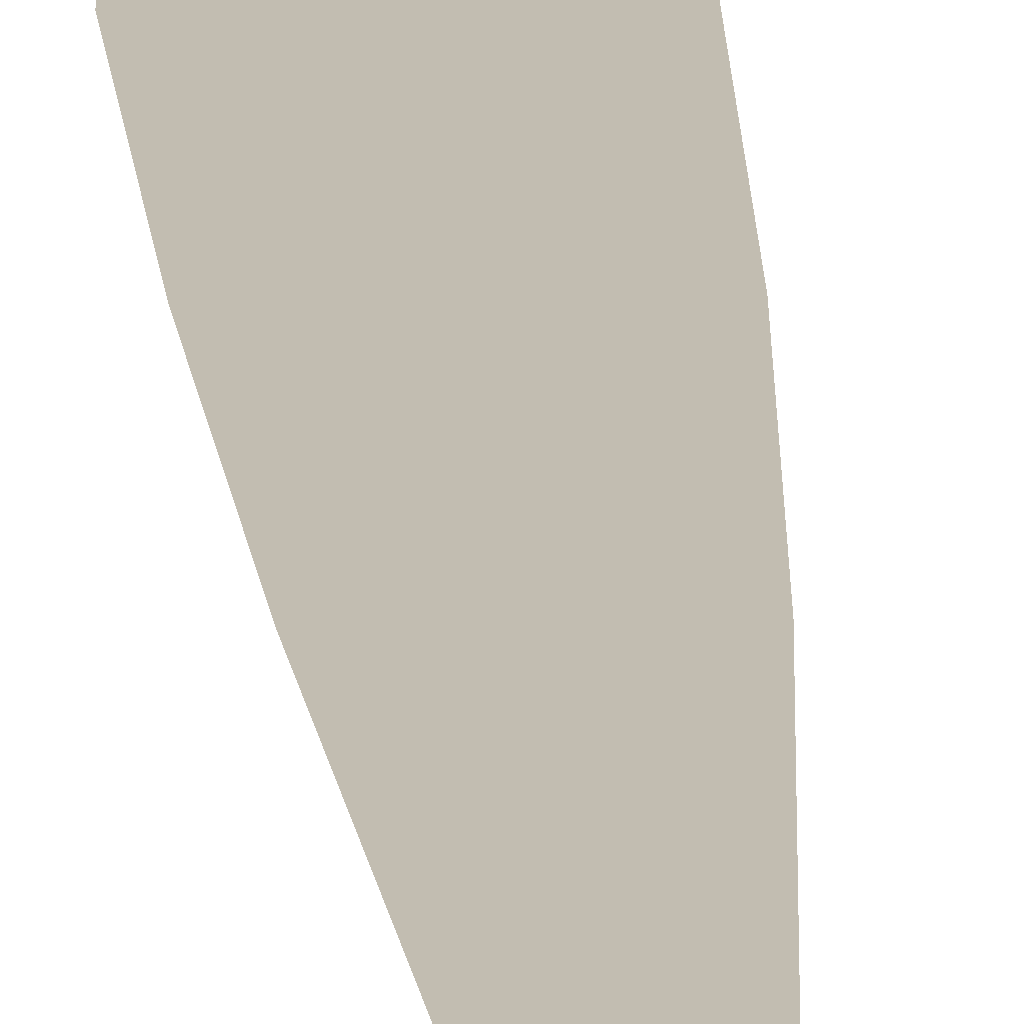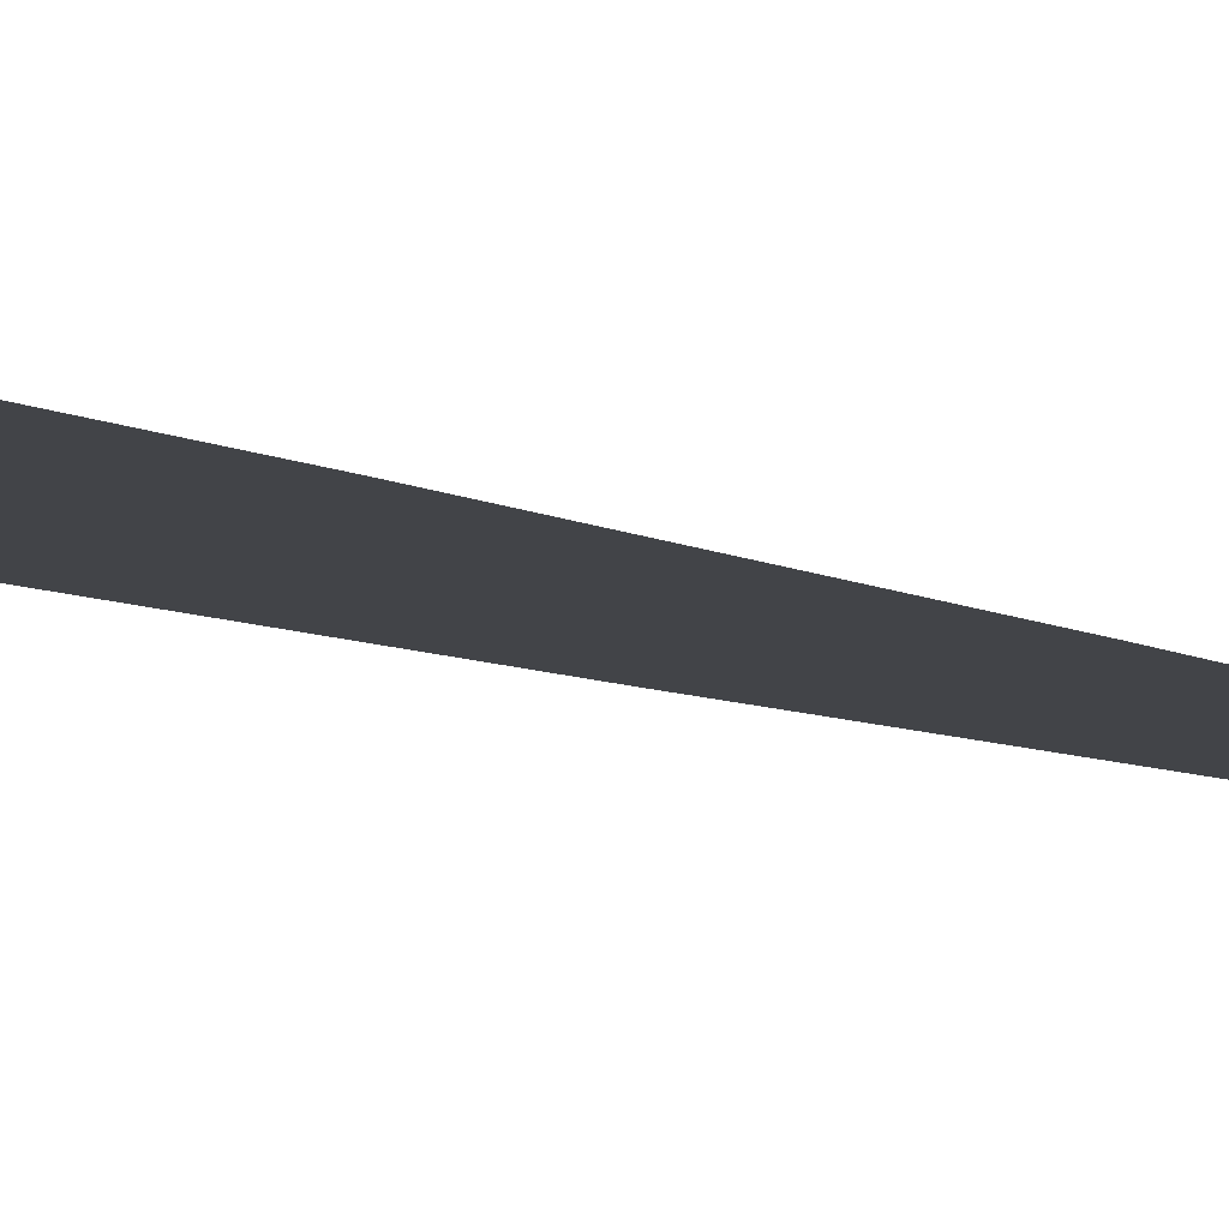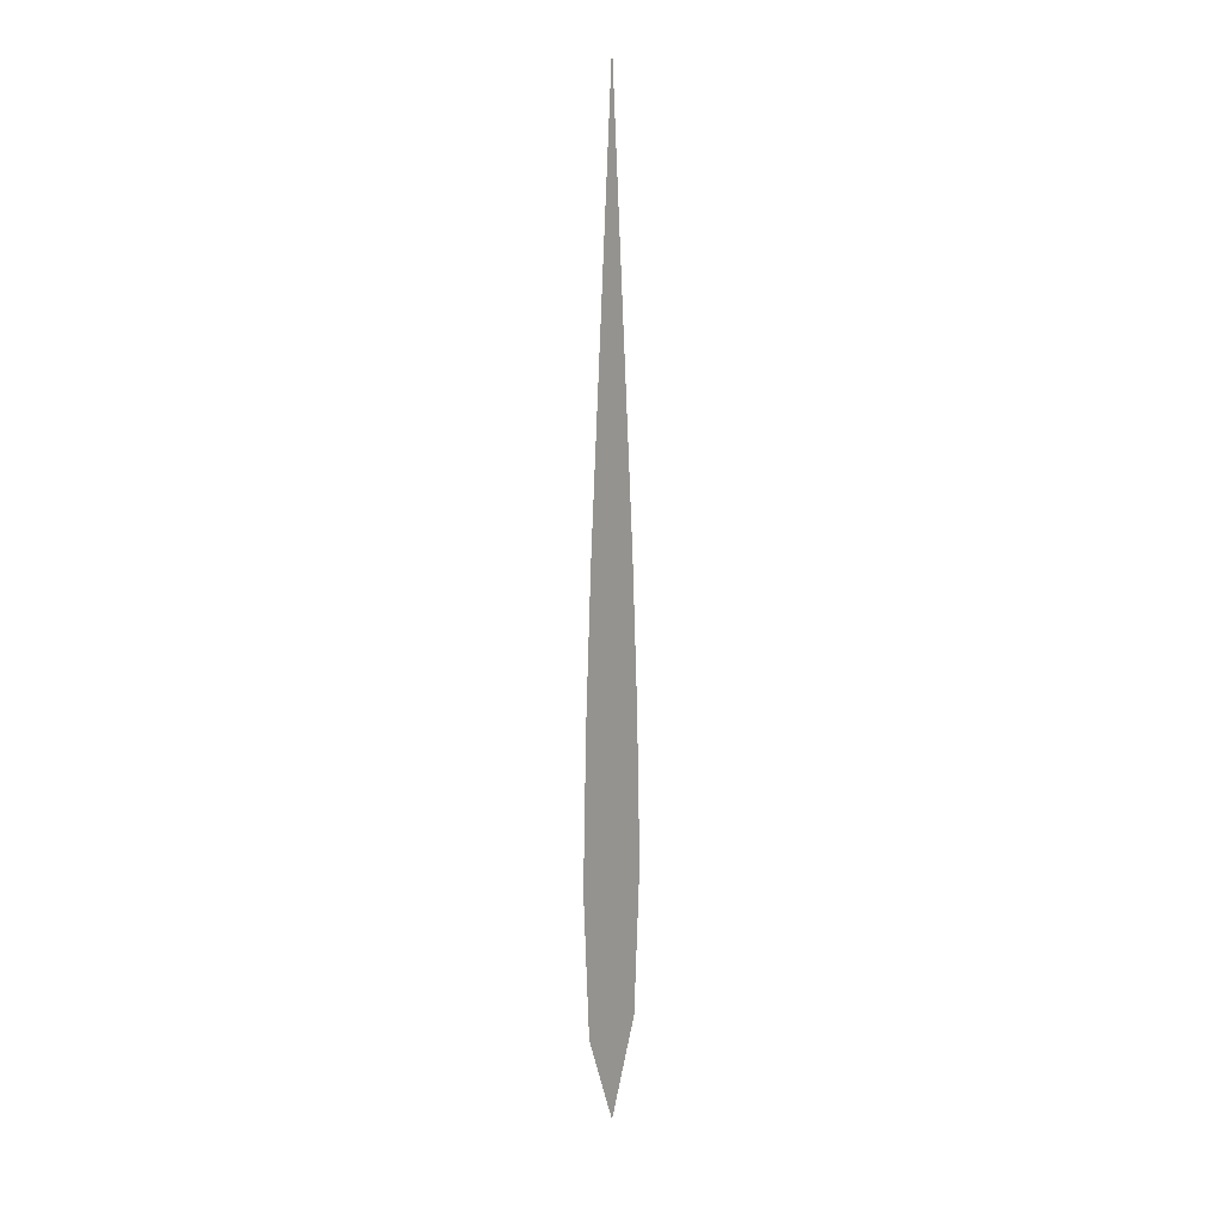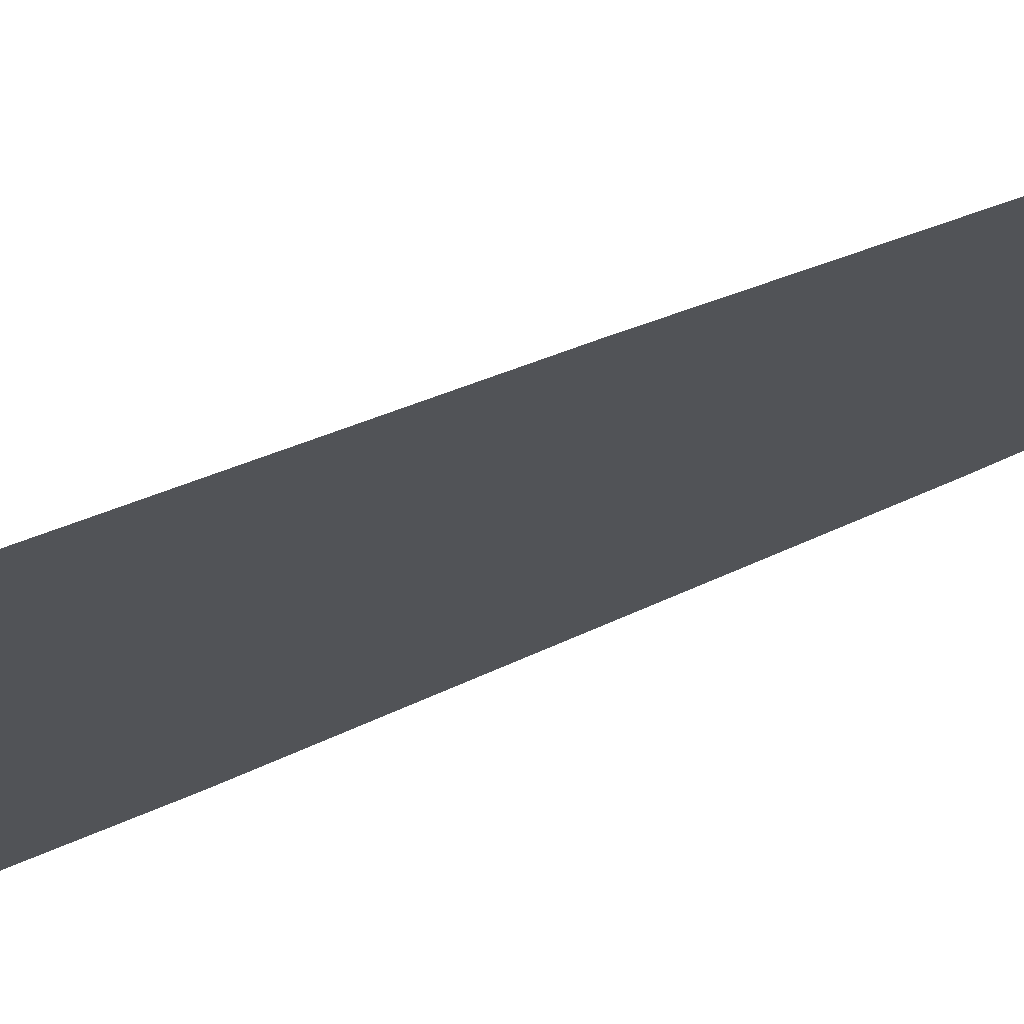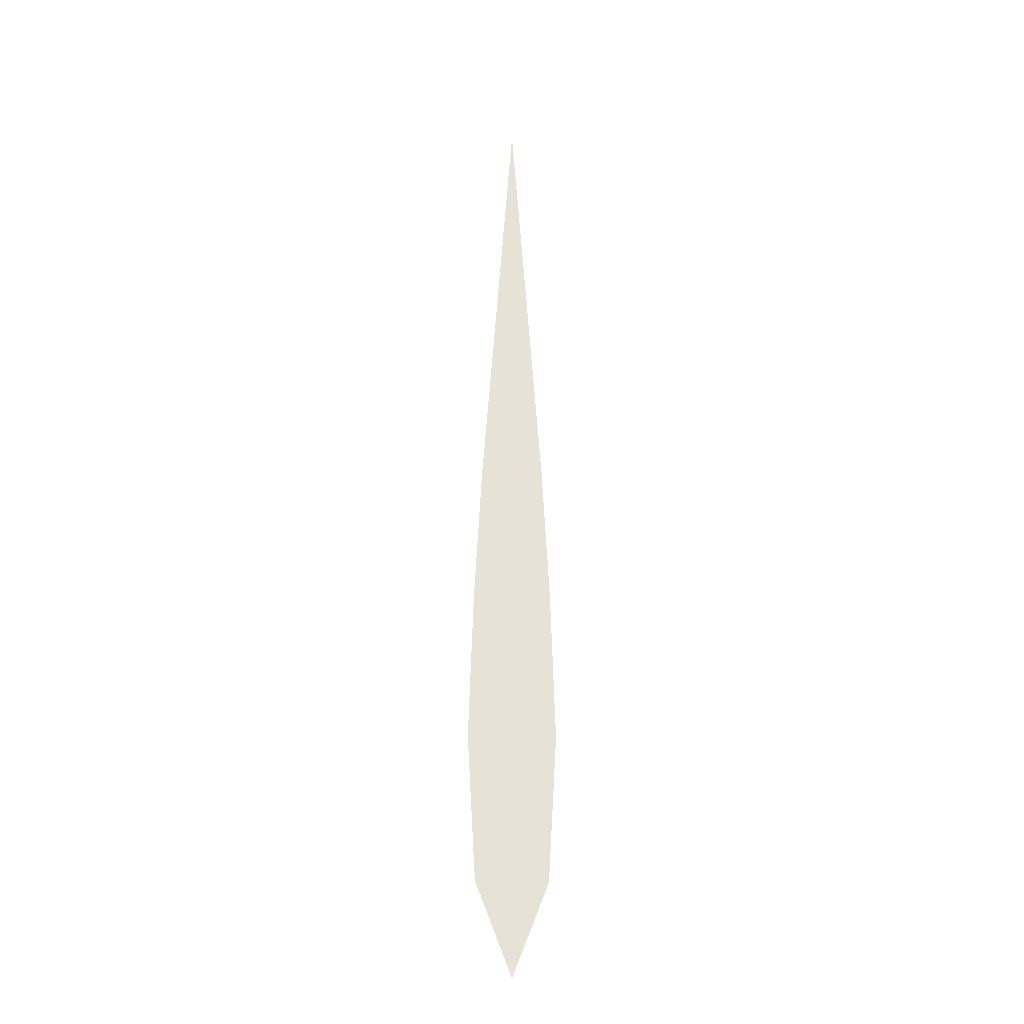
<metadata>
{"format":"obj","ext":"obj","renderer":"f3d","projection":"perspective","resolution":1024,"background":"white","views":[{"elev":16.8,"azim":176.6,"up":"+Z"},{"elev":-7.8,"azim":35.9,"up":"+Z"},{"elev":12.5,"azim":-54.6,"up":"+Y"},{"elev":-22.2,"azim":135.2,"up":"+Z"},{"elev":-25.3,"azim":-5.0,"up":"+Y"}]}
</metadata>
<code>
o Plan
v -0.6336 1.609 -0
v 0.6336 1.609 -0
v -0.5614 9.409 0
v 0.5614 9.409 0
v 0 -0.02118 -0
v 0 17.16 0
v -0.781 4.177 0
v 0.781 4.177 0
v 0 4.177 0
v 0.6981 6.856 0
v 0 11.12 0
v -0.6981 6.856 0
f 11 10 4 6
f 12 11 6 3
f 1 5 9 7
f 5 2 8 9
f 7 9 11 12
f 9 8 10 11

</code>
